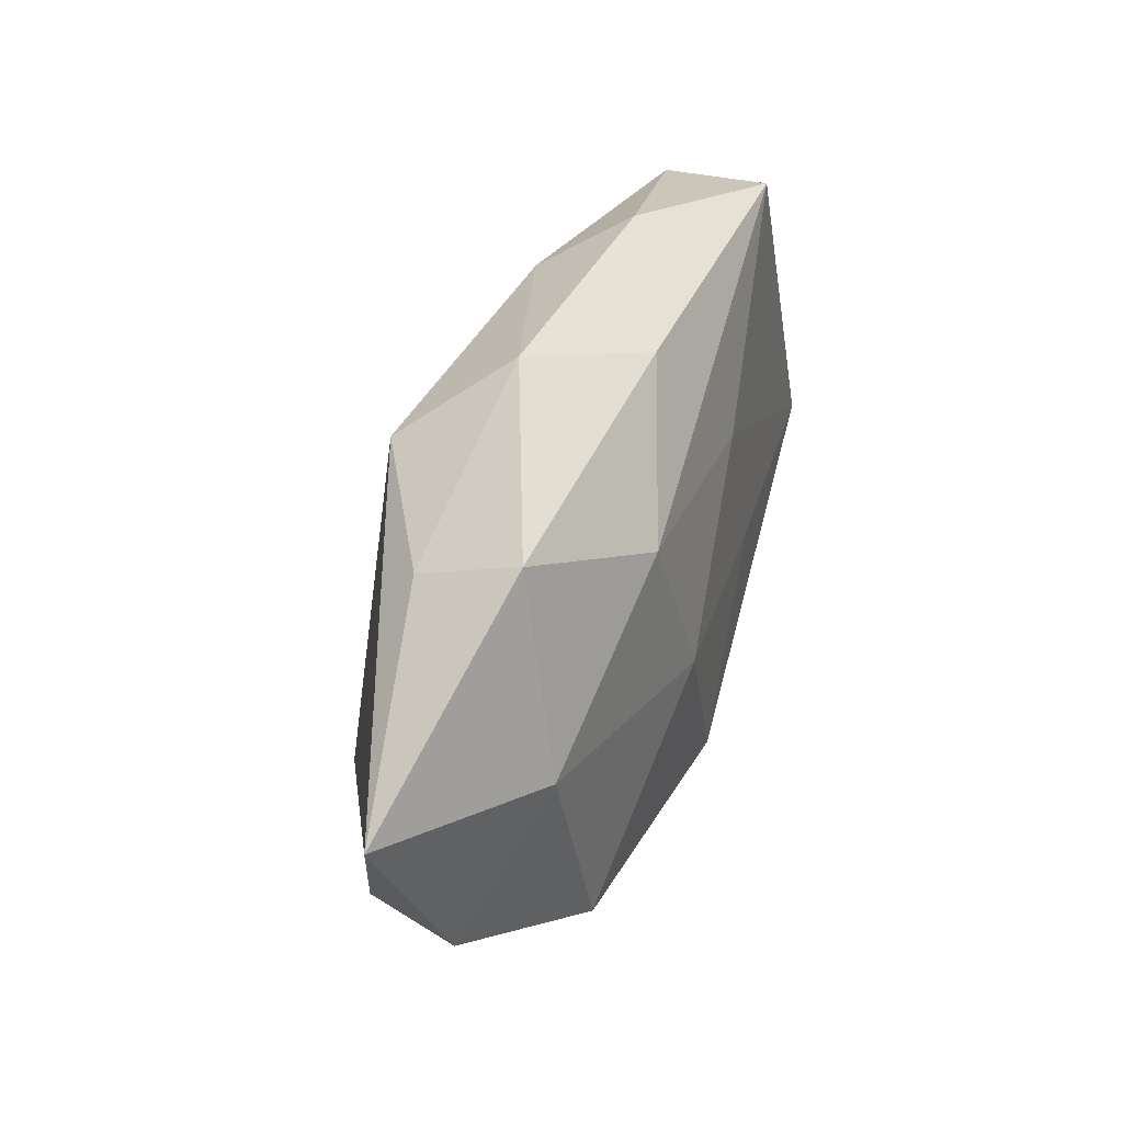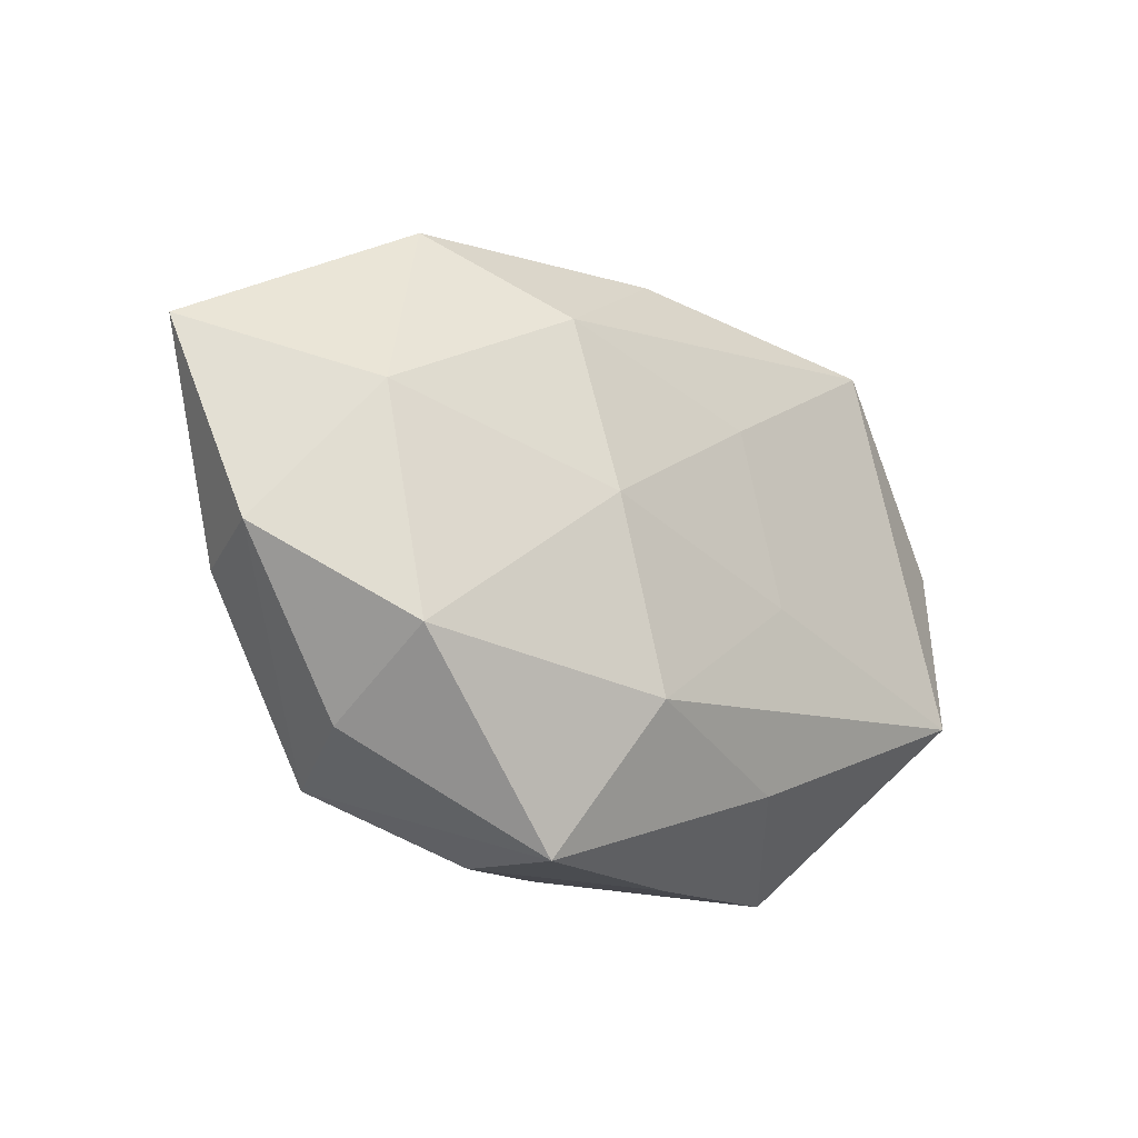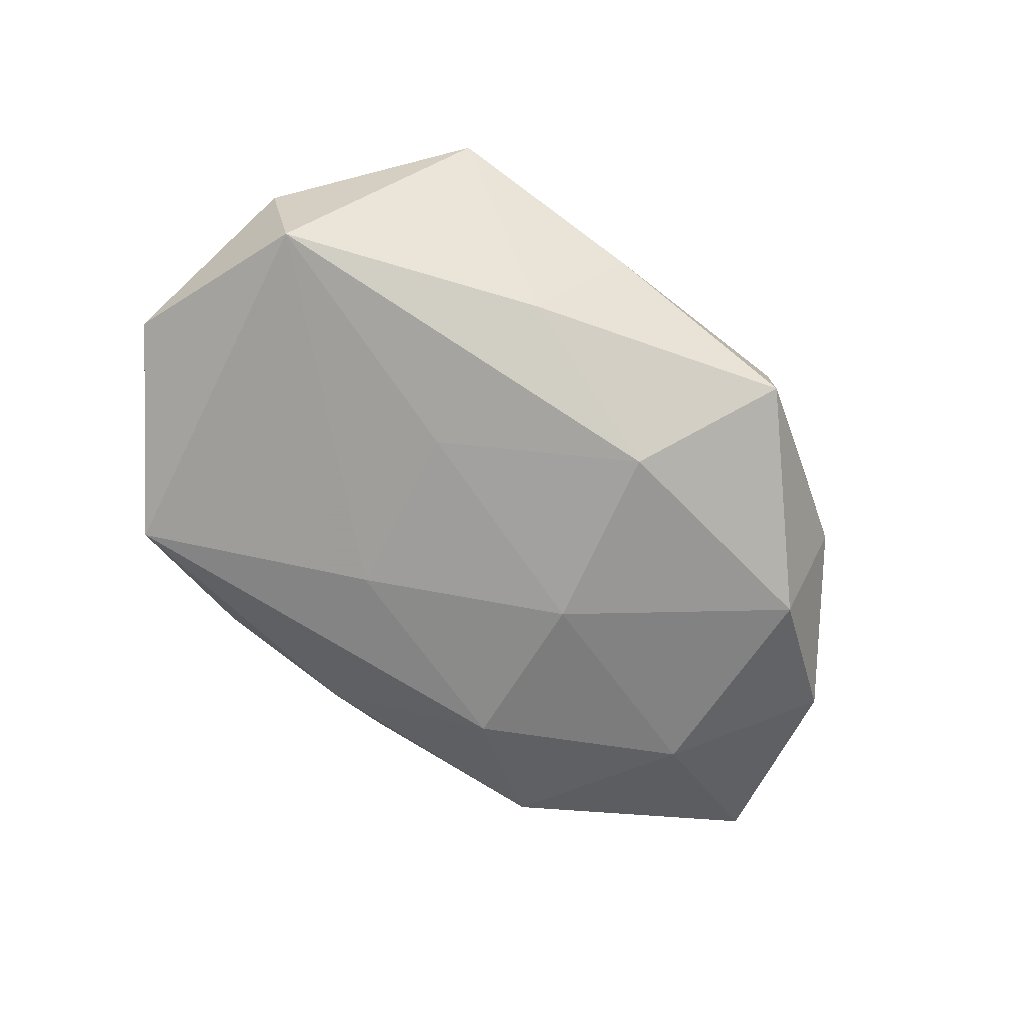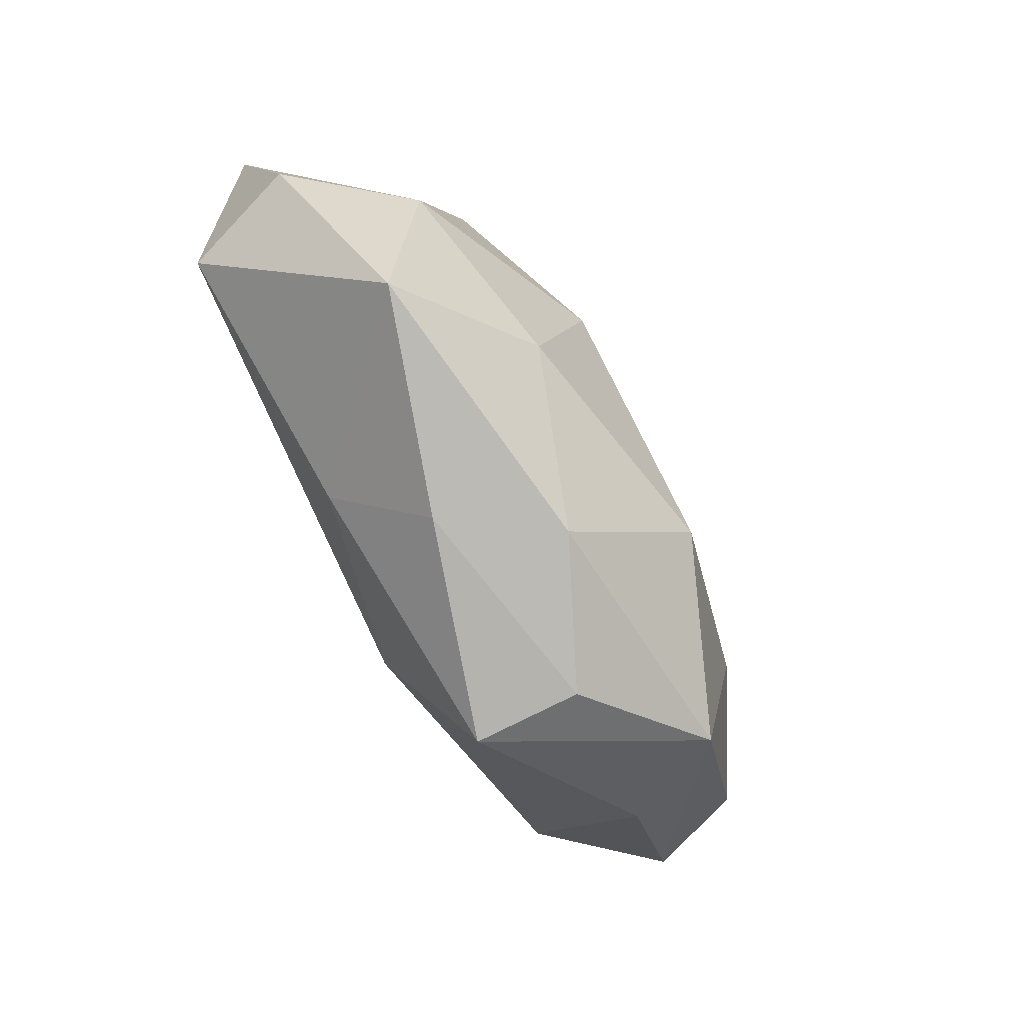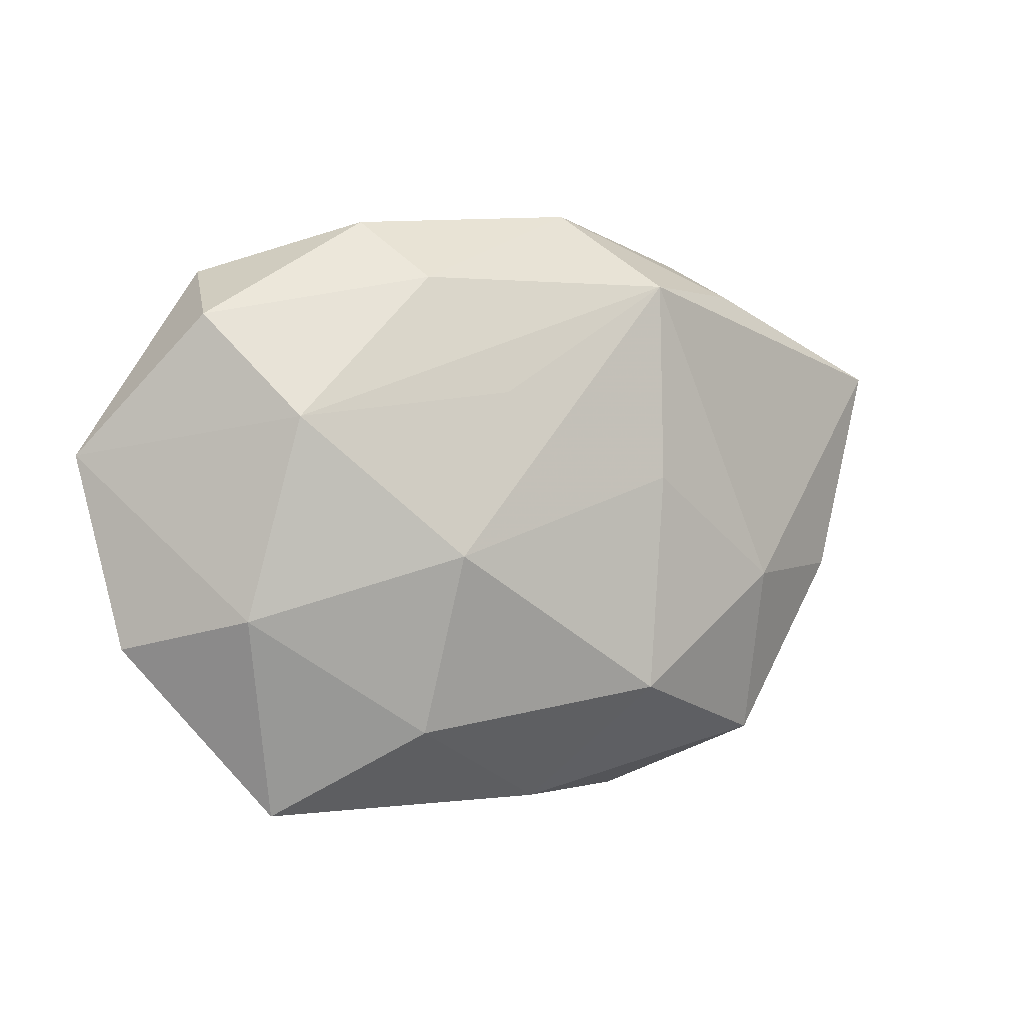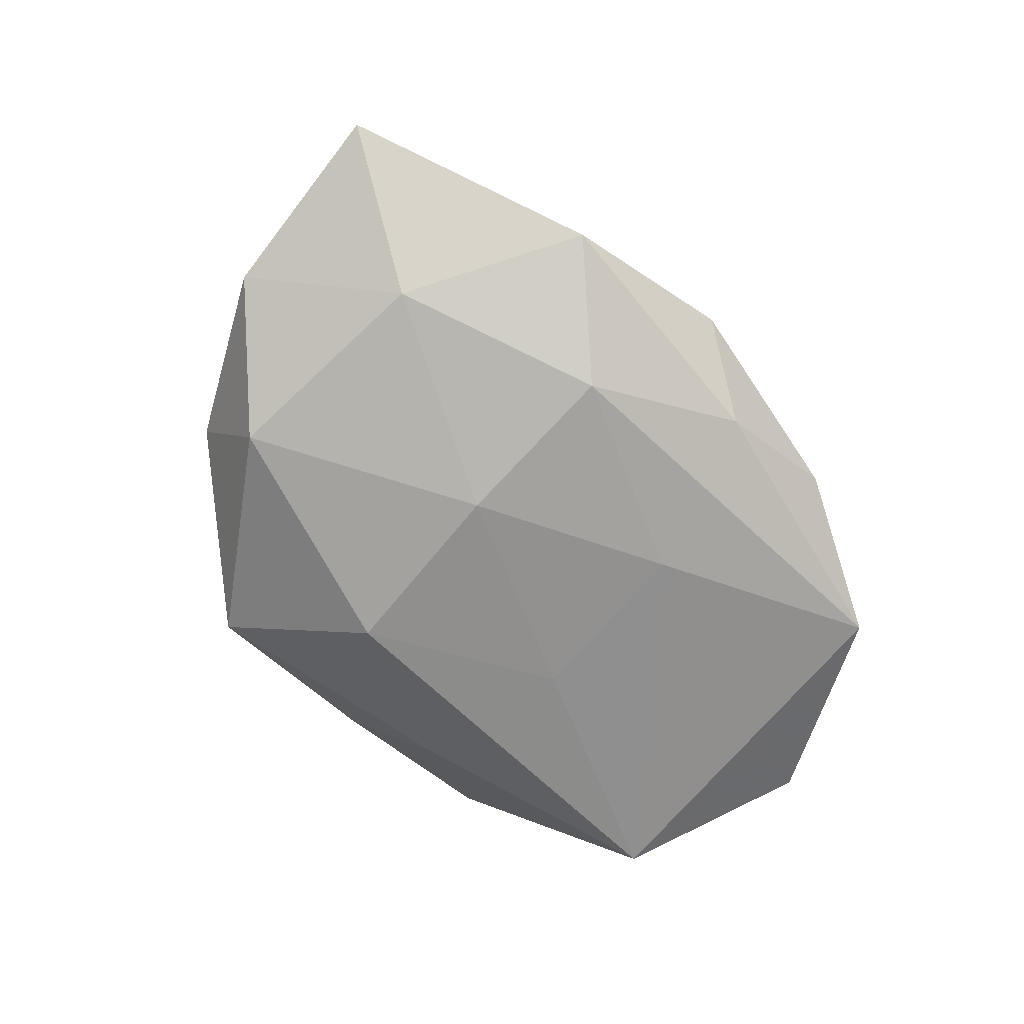
<metadata>
{"format":"obj","ext":"obj","renderer":"f3d","projection":"perspective","resolution":1024,"background":"white","views":[{"elev":49.2,"azim":110.7,"up":"+Y"},{"elev":-17.9,"azim":138.7,"up":"+Y"},{"elev":-72.6,"azim":-39.1,"up":"+Z"},{"elev":-77.2,"azim":-59.0,"up":"+Y"},{"elev":5.6,"azim":-27.7,"up":"+Y"},{"elev":-67.3,"azim":126.5,"up":"+Z"}]}
</metadata>
<code>
v 0.03019 0.01025 0.009941
v -0.0161 -0.02081 0.01473
v 0.02856 -0.006287 0.01333
v -0.03469 -0.007951 0.01104
v -0.01353 -0.001366 0.01919
v 0.02887 -0.02522 0.009086
v -0.02923 0.01351 0.0126
v 0.006982 0.03506 0.003038
v 0.0138 0.02703 0.01365
v 0.04607 -0.004962 -0.005049
v -0.01399 -0.02307 -0.01202
v 0.03484 0.00994 -0.01118
v 0.03229 -0.014 -0.01419
v 0.01088 0.002734 -0.01712
v 0.02676 0.02961 -0.005015
v 0.04256 -0.006662 0.005421
v 0.01262 0.005804 0.0166
v -0.006071 0.01564 0.01495
v -0.03036 -0.03023 0.005809
v -0.009276 0.01502 -0.01393
v 0.0003193 -0.03068 0.008281
v 0.02794 0.02586 0.005265
v -0.04144 -0.01167 -0.0126
v -0.03625 0.02409 0.002923
v 0.01011 -0.0174 0.01824
v -0.04791 0.008876 -0.005483
v -0.03256 0.02867 -0.009336
v -0.01337 -0.003957 -0.01525
v 0.03347 -0.02171 -0.002428
v 0.05158 0.01555 0.0004678
v -0.001813 0.03135 -0.007654
v -0.04491 -0.01168 -2.638e-05
v -0.01271 0.02803 0.009006
v 0.01377 0.02124 -0.01357
v -0.008192 -0.03212 -0.002523
v -0.01673 0.03415 -8.722e-05
v 0.01404 -0.03297 -0.01071
v 0.01507 -0.0323 0.0004841
v 0.005701 -0.01731 -0.01775
f 19 23 11
f 27 23 26
f 19 11 35
f 35 11 37
f 20 23 27
f 27 34 20
f 20 34 14
f 2 4 19
f 5 4 2
f 37 6 38
f 38 35 37
f 19 35 38
f 39 13 37
f 14 13 39
f 37 11 39
f 39 11 23
f 30 3 16
f 16 3 6
f 29 6 37
f 37 13 29
f 14 34 12
f 12 13 14
f 23 20 28
f 28 20 14
f 28 39 23
f 14 39 28
f 19 4 32
f 32 4 26
f 32 23 19
f 32 26 23
f 27 26 24
f 30 9 1
f 1 3 30
f 9 3 1
f 17 9 5
f 17 3 9
f 21 2 19
f 19 38 21
f 21 38 6
f 31 34 27
f 22 9 30
f 22 8 9
f 10 29 13
f 10 12 30
f 13 12 10
f 30 16 10
f 10 16 6
f 6 29 10
f 7 4 5
f 26 4 7
f 7 24 26
f 27 24 36
f 36 31 27
f 8 31 36
f 25 17 5
f 3 17 25
f 6 3 25
f 5 2 25
f 25 21 6
f 2 21 25
f 34 31 15
f 15 31 8
f 30 12 15
f 15 12 34
f 15 22 30
f 8 22 15
f 5 9 18
f 18 7 5
f 9 7 18
f 33 7 9
f 24 7 33
f 33 36 24
f 9 8 33
f 8 36 33

</code>
